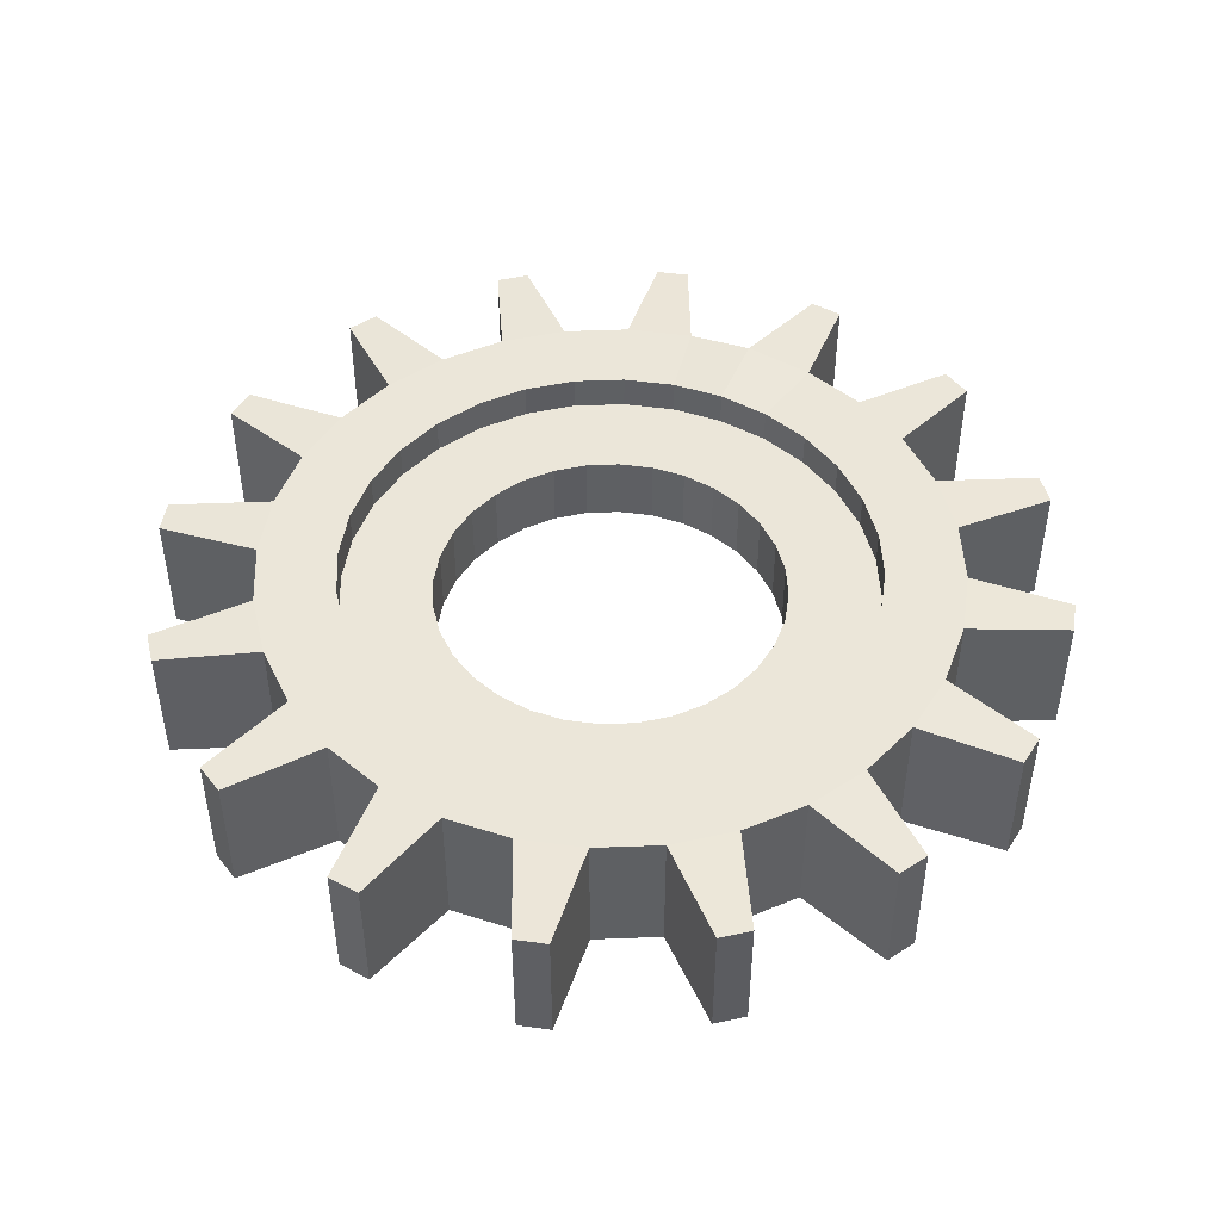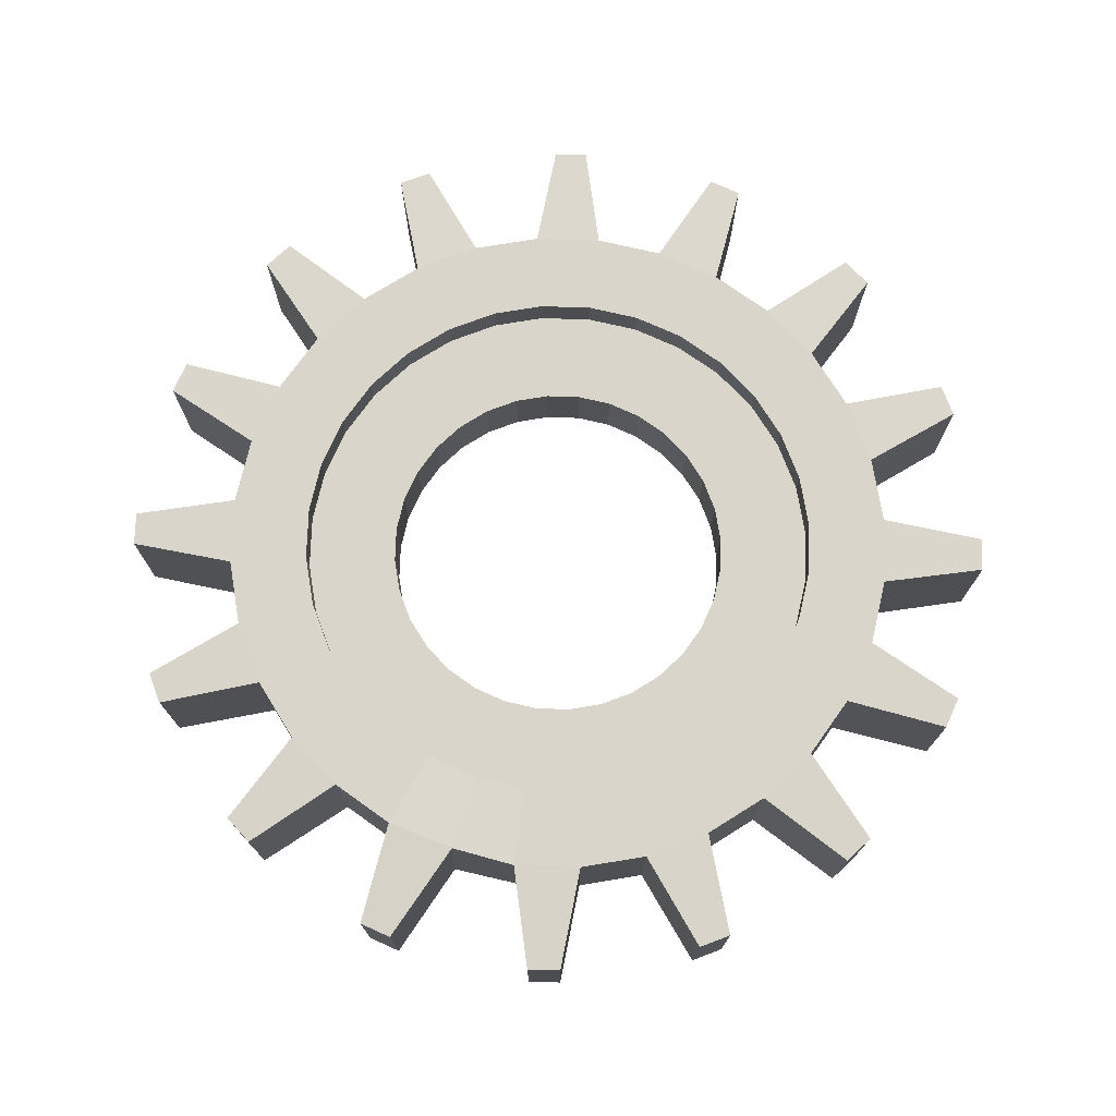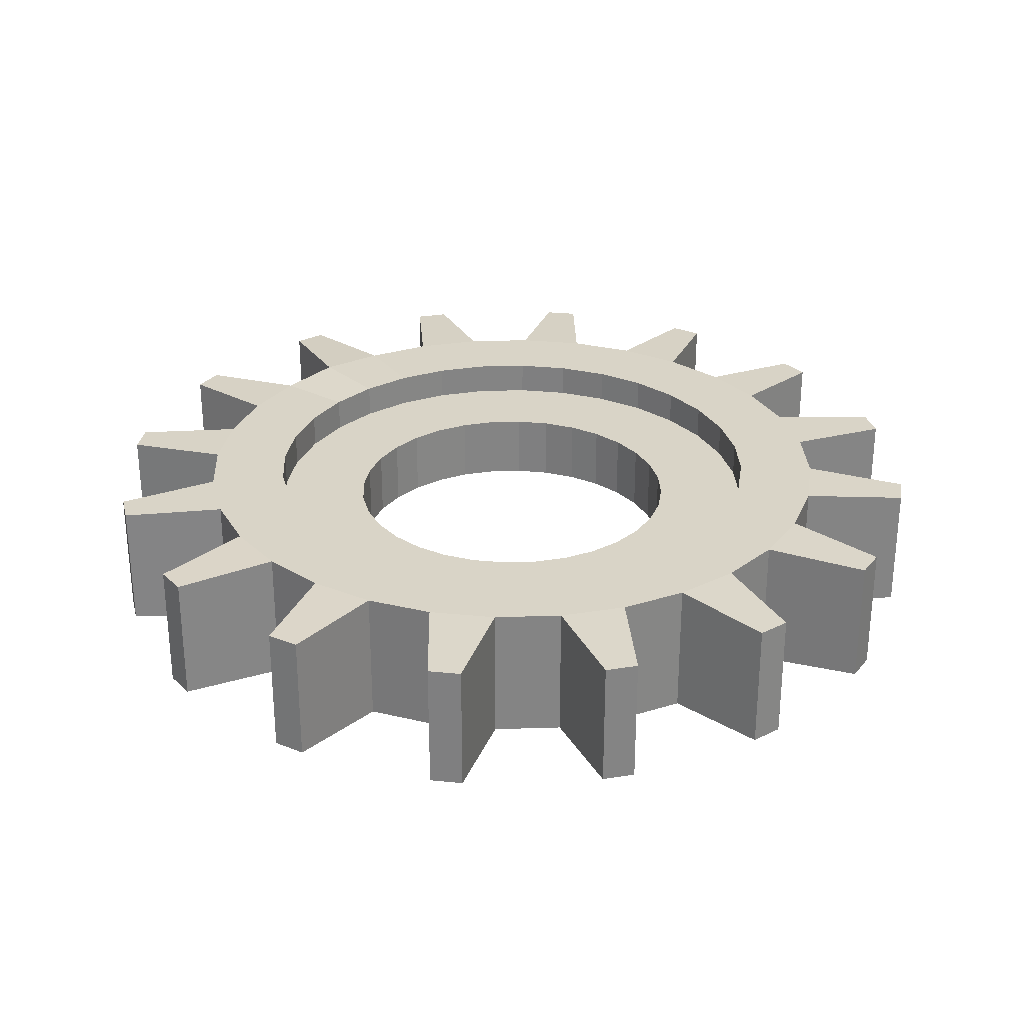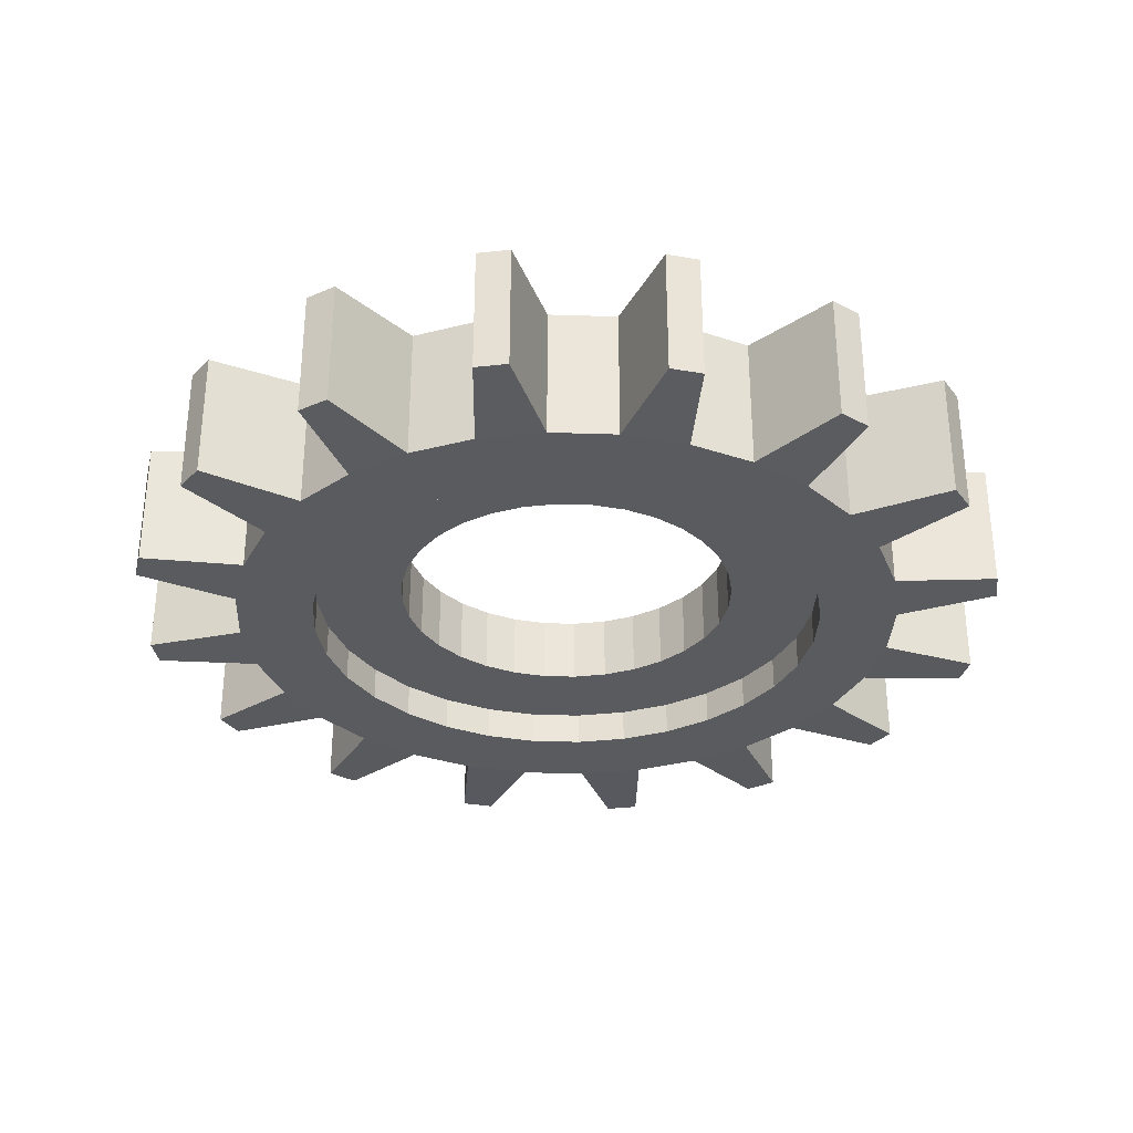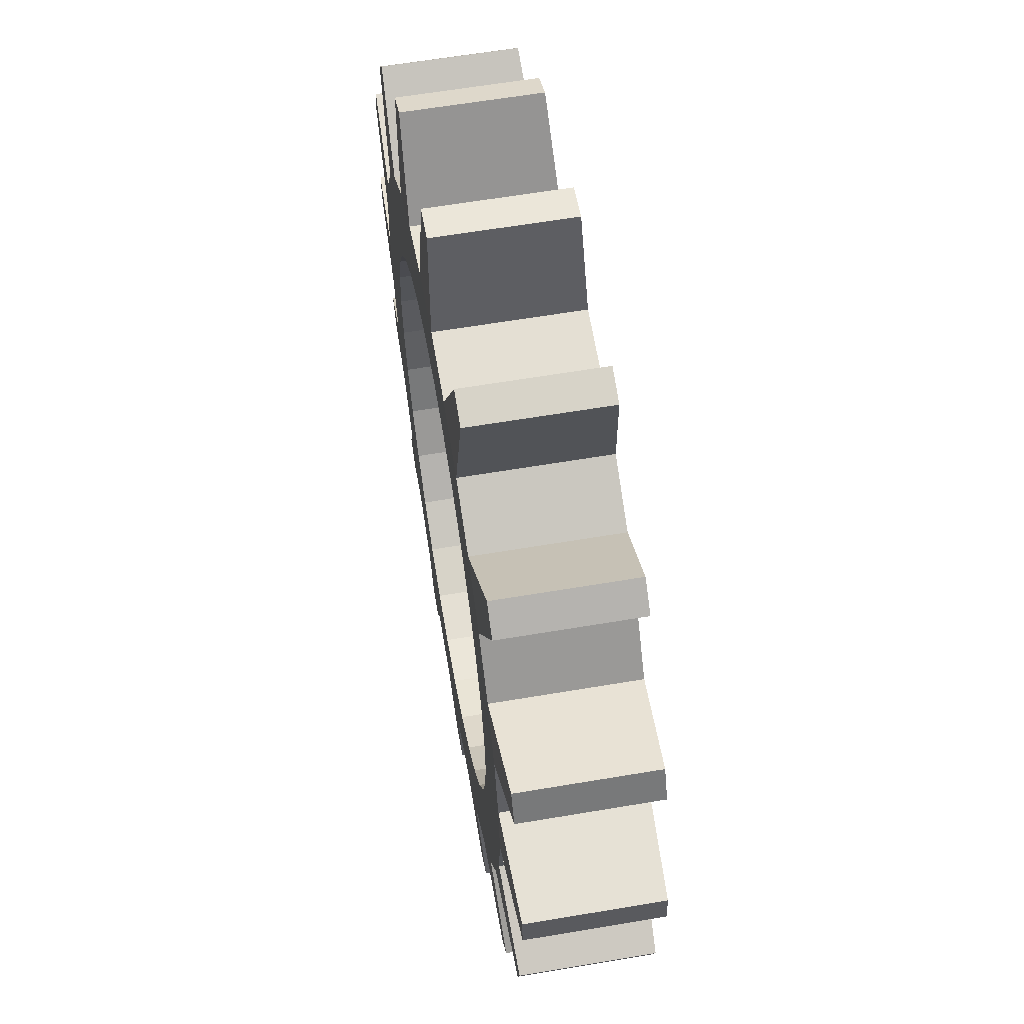
<metadata>
{"format":"obj","ext":"obj","renderer":"f3d","projection":"perspective","resolution":1024,"background":"white","views":[{"elev":47.3,"azim":-86.9,"up":"+Y"},{"elev":74.2,"azim":86.2,"up":"+Y"},{"elev":28.8,"azim":-154.6,"up":"+Y"},{"elev":-32.2,"azim":-64.5,"up":"+Y"},{"elev":61.2,"azim":80.2,"up":"+Z"}]}
</metadata>
<code>
o gear_classic
v 0.07916 -0.19 2.033
v 0.1747 -0.19 2.043
v 0.1747 0.19 2.043
v 0.07916 0.19 2.033
v 0.5682 -0.19 2.162
v 0.5682 0.19 2.162
v 0.6529 -0.19 2.208
v 0.6529 0.19 2.208
v 0.9707 -0.19 2.468
v 0.9707 0.19 2.468
v 1.032 -0.19 2.543
v 1.032 0.19 2.543
v 1.225 -0.19 2.905
v 1.225 0.19 2.905
v 1.253 -0.19 2.997
v 1.253 0.19 2.997
v 1.294 -0.19 3.406
v 1.294 0.19 3.406
v 1.284 -0.19 3.502
v 1.284 0.19 3.502
v 1.165 -0.19 3.895
v 1.165 0.19 3.895
v 1.12 -0.19 3.98
v 1.12 0.19 3.98
v 0.8588 -0.19 4.298
v 0.8588 0.19 4.298
v 0.7845 -0.19 4.359
v 0.7845 0.19 4.359
v 0.4219 -0.19 4.553
v 0.4219 0.19 4.553
v 0.33 -0.19 4.58
v 0.33 0.19 4.58
v -0.07916 -0.19 4.621
v -0.07916 0.19 4.621
v -0.1747 -0.19 4.611
v -0.1747 0.19 4.611
v -0.5682 -0.19 4.492
v -0.5682 0.19 4.492
v -0.6529 -0.19 4.447
v -0.6529 0.19 4.447
v -0.9707 -0.19 4.186
v -0.9707 0.19 4.186
v -1.032 -0.19 4.112
v -1.032 0.19 4.112
v -1.225 -0.19 3.749
v -1.225 0.19 3.749
v -1.253 -0.19 3.657
v -1.253 0.19 3.657
v -1.294 -0.19 3.248
v -1.294 0.19 3.248
v -1.284 -0.19 3.152
v -1.284 0.19 3.152
v -1.165 -0.19 2.759
v -1.165 0.19 2.759
v -1.12 -0.19 2.674
v -1.12 0.19 2.674
v -0.8588 -0.19 2.356
v -0.8588 0.19 2.356
v -0.7845 -0.19 2.295
v -0.7845 0.19 2.295
v -0.4219 -0.19 2.102
v -0.4219 0.19 2.102
v -0.33 -0.19 2.074
v -0.33 0.19 2.074
v 0 -0.1 2.558
v 0.1501 -0.1 2.573
v 0.1501 0.1 2.573
v 0 0.1 2.558
v 0.2944 -0.1 2.616
v 0.2944 0.1 2.616
v 0.4274 -0.1 2.687
v 0.4274 0.1 2.687
v 0.544 -0.1 2.783
v 0.544 0.1 2.783
v 0.6397 -0.1 2.9
v 0.6397 0.1 2.9
v 0.7108 -0.1 3.033
v 0.7108 0.1 3.033
v 0.7545 -0.1 3.177
v 0.7545 0.1 3.177
v 0.7693 -0.1 3.327
v 0.7693 0.1 3.327
v 0.7545 -0.1 3.477
v 0.7545 0.1 3.477
v 0.7108 -0.1 3.622
v 0.7108 0.1 3.622
v 0.6397 -0.1 3.755
v 0.6397 0.1 3.755
v 0.544 -0.1 3.871
v 0.544 0.1 3.871
v 0.4274 -0.1 3.967
v 0.4274 0.1 3.967
v 0.2944 -0.1 4.038
v 0.2944 0.1 4.038
v 0.1501 -0.1 4.082
v 0.1501 0.1 4.082
v 0 -0.1 4.096
v 0 0.1 4.096
v -0.1501 -0.1 4.082
v -0.1501 0.1 4.082
v -0.2944 -0.1 4.038
v -0.2944 0.1 4.038
v -0.4274 -0.1 3.967
v -0.4274 0.1 3.967
v -0.544 -0.1 3.871
v -0.544 0.1 3.871
v -0.6397 -0.1 3.755
v -0.6397 0.1 3.755
v -0.7108 -0.1 3.622
v -0.7108 0.1 3.622
v -0.7545 -0.1 3.477
v -0.7545 0.1 3.477
v -0.7693 -0.1 3.327
v -0.7693 0.1 3.327
v -0.7545 -0.1 3.177
v -0.7545 0.1 3.177
v -0.7108 -0.1 3.033
v -0.7108 0.1 3.033
v -0.6397 -0.1 2.9
v -0.6397 0.1 2.9
v -0.544 -0.1 2.783
v -0.544 0.1 2.783
v -0.4274 -0.1 2.687
v -0.4274 0.1 2.687
v -0.2944 -0.1 2.616
v -0.2944 0.1 2.616
v -0.1501 -0.1 2.573
v -0.1501 0.1 2.573
v 0 -0.1 2.822
v 0.09858 -0.1 2.832
v 0.09858 0.1 2.832
v 0 0.1 2.822
v 0.1934 -0.1 2.86
v 0.1934 0.1 2.86
v 0.2807 -0.1 2.907
v 0.2807 0.1 2.907
v 0.3573 -0.1 2.97
v 0.3573 0.1 2.97
v 0.4201 -0.1 3.046
v 0.4201 0.1 3.046
v 0.4668 -0.1 3.134
v 0.4668 0.1 3.134
v 0.4956 -0.1 3.229
v 0.4956 0.1 3.229
v 0.5053 -0.1 3.327
v 0.5053 0.1 3.327
v 0.4956 -0.1 3.426
v 0.4956 0.1 3.426
v 0.4668 -0.1 3.52
v 0.4668 0.1 3.52
v 0.4201 -0.1 3.608
v 0.4201 0.1 3.608
v 0.3573 -0.1 3.684
v 0.3573 0.1 3.684
v 0.2807 -0.1 3.747
v 0.2807 0.1 3.747
v 0.1934 -0.1 3.794
v 0.1934 0.1 3.794
v 0.09858 -0.1 3.823
v 0.09858 0.1 3.823
v 0 -0.1 3.832
v 0 0.1 3.832
v -0.09858 -0.1 3.823
v -0.09858 0.1 3.823
v -0.1934 -0.1 3.794
v -0.1934 0.1 3.794
v -0.2807 -0.1 3.747
v -0.2807 0.1 3.747
v -0.3573 -0.1 3.684
v -0.3573 0.1 3.684
v -0.4201 -0.1 3.608
v -0.4201 0.1 3.608
v -0.4668 -0.1 3.52
v -0.4668 0.1 3.52
v -0.4956 -0.1 3.426
v -0.4956 0.1 3.426
v -0.5053 -0.1 3.327
v -0.5053 0.1 3.327
v -0.4956 -0.1 3.229
v -0.4956 0.1 3.229
v -0.4668 -0.1 3.134
v -0.4668 0.1 3.134
v -0.4201 -0.1 3.046
v -0.4201 0.1 3.046
v -0.3573 -0.1 2.97
v -0.3573 0.1 2.97
v -0.2807 -0.1 2.907
v -0.2807 0.1 2.907
v -0.1934 -0.1 2.86
v -0.1934 0.1 2.86
v -0.09858 -0.1 2.832
v -0.09858 0.1 2.832
v 0 -0.2 2.558
v 0.1501 -0.2 2.573
v 0.1501 0.2 2.573
v 0 0.2 2.558
v 0.2944 -0.2 2.616
v 0.2944 0.2 2.616
v 0.4274 -0.2 2.687
v 0.4274 0.2 2.687
v 0.544 -0.2 2.783
v 0.544 0.2 2.783
v 0.6397 -0.2 2.9
v 0.6397 0.2 2.9
v 0.7108 -0.2 3.033
v 0.7108 0.2 3.033
v 0.7545 -0.2 3.177
v 0.7545 0.2 3.177
v 0.7693 -0.2 3.327
v 0.7693 0.2 3.327
v 0.7545 -0.2 3.477
v 0.7545 0.2 3.477
v 0.7108 -0.2 3.622
v 0.7108 0.2 3.622
v 0.6397 -0.2 3.755
v 0.6397 0.2 3.755
v 0.544 -0.2 3.871
v 0.544 0.2 3.871
v 0.4274 -0.2 3.967
v 0.4274 0.2 3.967
v 0.2944 -0.2 4.038
v 0.2944 0.2 4.038
v 0.1501 -0.2 4.082
v 0.1501 0.2 4.082
v 0 -0.2 4.096
v 0 0.2 4.096
v -0.1501 -0.2 4.082
v -0.1501 0.2 4.082
v -0.2944 -0.2 4.038
v -0.2944 0.2 4.038
v -0.4274 -0.2 3.967
v -0.4274 0.2 3.967
v -0.544 -0.2 3.871
v -0.544 0.2 3.871
v -0.6397 -0.2 3.755
v -0.6397 0.2 3.755
v -0.7108 -0.2 3.622
v -0.7108 0.2 3.622
v -0.7545 -0.2 3.477
v -0.7545 0.2 3.477
v -0.7693 -0.2 3.327
v -0.7693 0.2 3.327
v -0.7545 -0.2 3.177
v -0.7545 0.2 3.177
v -0.7108 -0.2 3.033
v -0.7108 0.2 3.033
v -0.6397 -0.2 2.9
v -0.6397 0.2 2.9
v -0.544 -0.2 2.783
v -0.544 0.2 2.783
v -0.4274 -0.2 2.687
v -0.4274 0.2 2.687
v -0.2944 -0.2 2.616
v -0.2944 0.2 2.616
v -0.1501 -0.2 2.573
v -0.1501 0.2 2.573
v 0 -0.2 2.327
v 0.1951 0.2 2.346
v 0 0.2 2.327
v 0.3827 0.2 2.403
v 0.3827 -0.2 2.403
v 0.5556 -0.2 2.496
v 0.5556 0.2 2.496
v 0.7071 0.2 2.62
v 0.8315 0.2 2.772
v 0.9239 0.2 2.944
v 0.9239 -0.2 2.944
v 0.9808 -0.2 3.132
v 0.9808 0.2 3.132
v 1 0.2 3.327
v 0.9808 0.2 3.522
v 0.9239 -0.2 3.71
v 0.8315 -0.2 3.883
v 0.7071 0.2 4.034
v 0.7071 -0.2 4.034
v 0.5556 -0.2 4.159
v 0.5556 0.2 4.159
v 0.3827 -0.2 4.251
v 0.1951 -0.2 4.308
v 0 -0.2 4.327
v -0.3827 0.2 4.251
v -0.3827 -0.2 4.251
v -0.5556 -0.2 4.159
v -0.5556 0.2 4.159
v -0.7071 0.2 4.034
v -0.7071 -0.2 4.034
v -0.8315 -0.2 3.883
v -0.8315 0.2 3.883
v -0.9239 0.2 3.71
v -0.9239 -0.2 3.71
v -0.9808 -0.2 3.522
v -0.9808 0.2 3.522
v -1 0.2 3.327
v -0.9808 -0.2 3.132
v -0.9808 0.2 3.132
v -0.9239 0.2 2.944
v -0.9239 -0.2 2.944
v -0.8315 -0.2 2.772
v -0.8315 0.2 2.772
v -0.1951 -0.2 2.346
v 0.7071 -0.2 2.62
v 0.8315 -0.2 2.772
v 1 -0.2 3.327
v 0.9808 -0.2 3.522
v 0.9205 0.211 3.7
v 0.8315 0.2 3.883
v 0.3827 0.2 4.251
v 0.1951 0.2 4.308
v 0 0.2 4.327
v -0.1951 -0.2 4.308
v -0.1951 0.2 4.308
v -1 -0.2 3.327
v -0.7071 0.2 2.62
v -0.7071 -0.2 2.62
v -0.5556 -0.2 2.496
v -0.5556 0.2 2.496
v -0.3827 0.2 2.403
v -0.3827 -0.2 2.403
v -0.1951 0.2 2.346
v 0.1951 -0.2 2.346
v 0.1747 0.19 2.043
v 0.1747 -0.19 2.043
f 1 4 3 2
f 320 258 260 261
f 5 6 8 7
f 262 263 264 301
f 9 10 12 11
f 302 265 266 267
f 13 14 16 15
f 268 269 270 303
f 17 18 20 19
f 304 271 305 272
f 21 22 24 23
f 273 306 274 275
f 25 26 28 27
f 276 277 307 278
f 29 30 32 31
f 279 308 309 280
f 33 34 36 35
f 310 311 281 282
f 37 38 40 39
f 283 284 285 286
f 41 42 44 43
f 287 288 289 290
f 45 46 48 47
f 291 292 293 312
f 49 50 52 51
f 294 295 296 297
f 53 54 56 55
f 298 299 313 314
f 57 58 60 59
f 315 316 317 318
f 61 62 64 63
f 300 319 259 257
f 194 193 257 320
f 196 195 258 259
f 197 194 320 261
f 195 198 260 258
f 199 197 261 262
f 198 200 263 260
f 201 199 262 301
f 200 202 264 263
f 203 201 301 302
f 202 204 265 264
f 205 203 302 267
f 204 206 266 265
f 207 205 267 268
f 206 208 269 266
f 209 207 268 303
f 208 210 270 269
f 211 209 303 304
f 210 212 271 270
f 213 211 304 272
f 212 214 305 271
f 215 213 272 273
f 214 216 306 305
f 217 215 273 275
f 216 218 274 306
f 219 217 275 276
f 218 220 277 274
f 221 219 276 278
f 220 222 307 277
f 223 221 278 279
f 222 224 308 307
f 225 223 279 280
f 224 226 309 308
f 227 225 280 310
f 226 228 311 309
f 229 227 310 282
f 228 230 281 311
f 231 229 282 283
f 230 232 284 281
f 233 231 283 286
f 232 234 285 284
f 235 233 286 287
f 234 236 288 285
f 237 235 287 290
f 236 238 289 288
f 239 237 290 291
f 238 240 292 289
f 241 239 291 312
f 240 242 293 292
f 243 241 312 294
f 242 244 295 293
f 245 243 294 297
f 244 246 296 295
f 247 245 297 298
f 246 248 299 296
f 249 247 298 314
f 248 250 313 299
f 251 249 314 315
f 250 252 316 313
f 253 251 315 318
f 252 254 317 316
f 255 253 318 300
f 254 256 319 317
f 193 255 300 257
f 256 196 259 319
f 130 129 65 66
f 132 131 67 68
f 133 130 66 69
f 131 134 70 67
f 135 133 69 71
f 134 136 72 70
f 137 135 71 73
f 136 138 74 72
f 139 137 73 75
f 138 140 76 74
f 141 139 75 77
f 140 142 78 76
f 143 141 77 79
f 142 144 80 78
f 145 143 79 81
f 144 146 82 80
f 147 145 81 83
f 146 148 84 82
f 149 147 83 85
f 148 150 86 84
f 151 149 85 87
f 150 152 88 86
f 153 151 87 89
f 152 154 90 88
f 155 153 89 91
f 154 156 92 90
f 157 155 91 93
f 156 158 94 92
f 159 157 93 95
f 158 160 96 94
f 161 159 95 97
f 160 162 98 96
f 163 161 97 99
f 162 164 100 98
f 165 163 99 101
f 164 166 102 100
f 167 165 101 103
f 166 168 104 102
f 169 167 103 105
f 168 170 106 104
f 171 169 105 107
f 170 172 108 106
f 173 171 107 109
f 172 174 110 108
f 175 173 109 111
f 174 176 112 110
f 177 175 111 113
f 176 178 114 112
f 179 177 113 115
f 178 180 116 114
f 181 179 115 117
f 180 182 118 116
f 183 181 117 119
f 182 184 120 118
f 185 183 119 121
f 184 186 122 120
f 187 185 121 123
f 186 188 124 122
f 189 187 123 125
f 188 190 126 124
f 191 189 125 127
f 190 192 128 126
f 129 191 127 65
f 192 132 68 128
f 66 65 193 194
f 68 67 195 196
f 69 66 194 197
f 67 70 198 195
f 71 69 197 199
f 70 72 200 198
f 73 71 199 201
f 72 74 202 200
f 75 73 201 203
f 74 76 204 202
f 77 75 203 205
f 76 78 206 204
f 79 77 205 207
f 78 80 208 206
f 81 79 207 209
f 80 82 210 208
f 83 81 209 211
f 82 84 212 210
f 85 83 211 213
f 84 86 214 212
f 87 85 213 215
f 86 88 216 214
f 89 87 215 217
f 88 90 218 216
f 91 89 217 219
f 90 92 220 218
f 93 91 219 221
f 92 94 222 220
f 95 93 221 223
f 94 96 224 222
f 97 95 223 225
f 96 98 226 224
f 99 97 225 227
f 98 100 228 226
f 101 99 227 229
f 100 102 230 228
f 103 101 229 231
f 102 104 232 230
f 105 103 231 233
f 104 106 234 232
f 107 105 233 235
f 106 108 236 234
f 109 107 235 237
f 108 110 238 236
f 111 109 237 239
f 110 112 240 238
f 113 111 239 241
f 112 114 242 240
f 115 113 241 243
f 114 116 244 242
f 117 115 243 245
f 116 118 246 244
f 119 117 245 247
f 118 120 248 246
f 121 119 247 249
f 120 122 250 248
f 123 121 249 251
f 122 124 252 250
f 125 123 251 253
f 124 126 254 252
f 127 125 253 255
f 126 128 256 254
f 65 127 255 193
f 128 68 196 256
f 142 141 143 144
f 140 139 141 142
f 138 137 139 140
f 136 135 137 138
f 134 133 135 136
f 132 129 130 131
f 192 191 129 132
f 190 189 191 192
f 188 187 189 190
f 186 185 187 188
f 184 183 185 186
f 182 181 183 184
f 180 179 181 182
f 178 177 179 180
f 176 175 177 178
f 174 173 175 176
f 172 171 173 174
f 170 169 171 172
f 168 167 169 170
f 166 165 167 168
f 164 163 165 166
f 162 161 163 164
f 160 159 161 162
f 131 130 133 134
f 158 157 159 160
f 156 155 157 158
f 154 153 155 156
f 152 151 153 154
f 150 149 151 152
f 148 147 149 150
f 146 145 147 148
f 144 143 145 146
f 1 2 320 257
f 3 4 259 258
f 4 1 257 259
f 6 5 261 260
f 5 7 262 261
f 8 6 260 263
f 7 8 263 262
f 10 9 301 264
f 9 11 302 301
f 12 10 264 265
f 11 12 265 302
f 14 13 267 266
f 13 15 268 267
f 16 14 266 269
f 15 16 269 268
f 18 17 303 270
f 17 19 304 303
f 20 18 270 271
f 19 20 271 304
f 22 21 272 305
f 21 23 273 272
f 24 22 305 306
f 23 24 306 273
f 26 25 275 274
f 25 27 276 275
f 28 26 274 277
f 27 28 277 276
f 30 29 278 307
f 29 31 279 278
f 32 30 307 308
f 31 32 308 279
f 34 33 280 309
f 33 35 310 280
f 36 34 309 311
f 35 36 311 310
f 38 37 282 281
f 37 39 283 282
f 40 38 281 284
f 39 40 284 283
f 42 41 286 285
f 41 43 287 286
f 44 42 285 288
f 43 44 288 287
f 46 45 290 289
f 45 47 291 290
f 48 46 289 292
f 47 48 292 291
f 50 49 312 293
f 49 51 294 312
f 52 50 293 295
f 51 52 295 294
f 54 53 297 296
f 53 55 298 297
f 56 54 296 299
f 55 56 299 298
f 58 57 314 313
f 57 59 315 314
f 60 58 313 316
f 59 60 316 315
f 62 61 318 317
f 61 63 300 318
f 64 62 317 319
f 63 64 319 300
f 322 321 258 320
f 320 2 322
f 3 258 321
f 2 3 321 322

</code>
